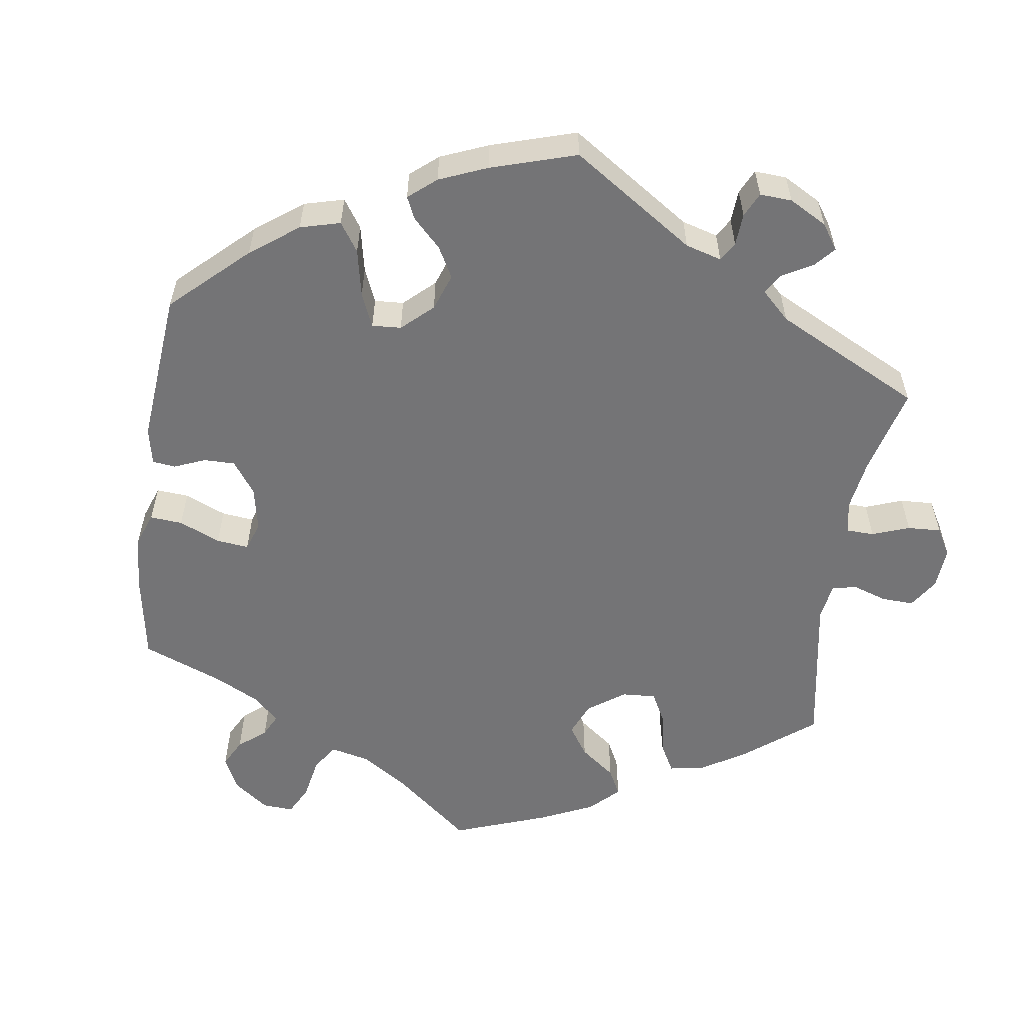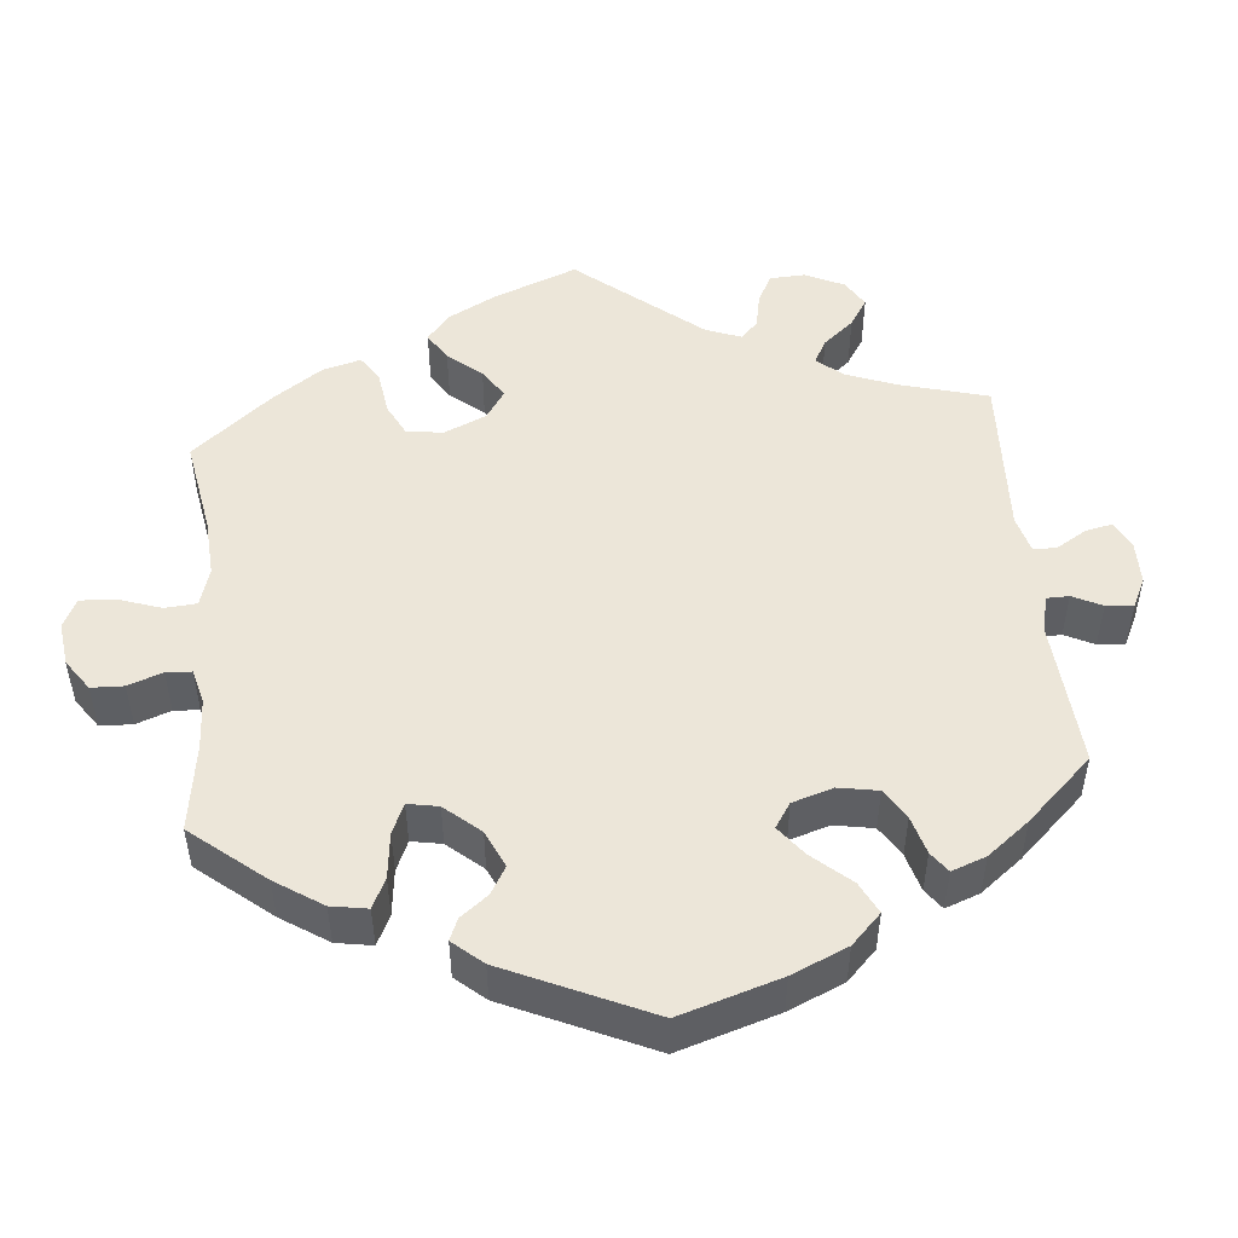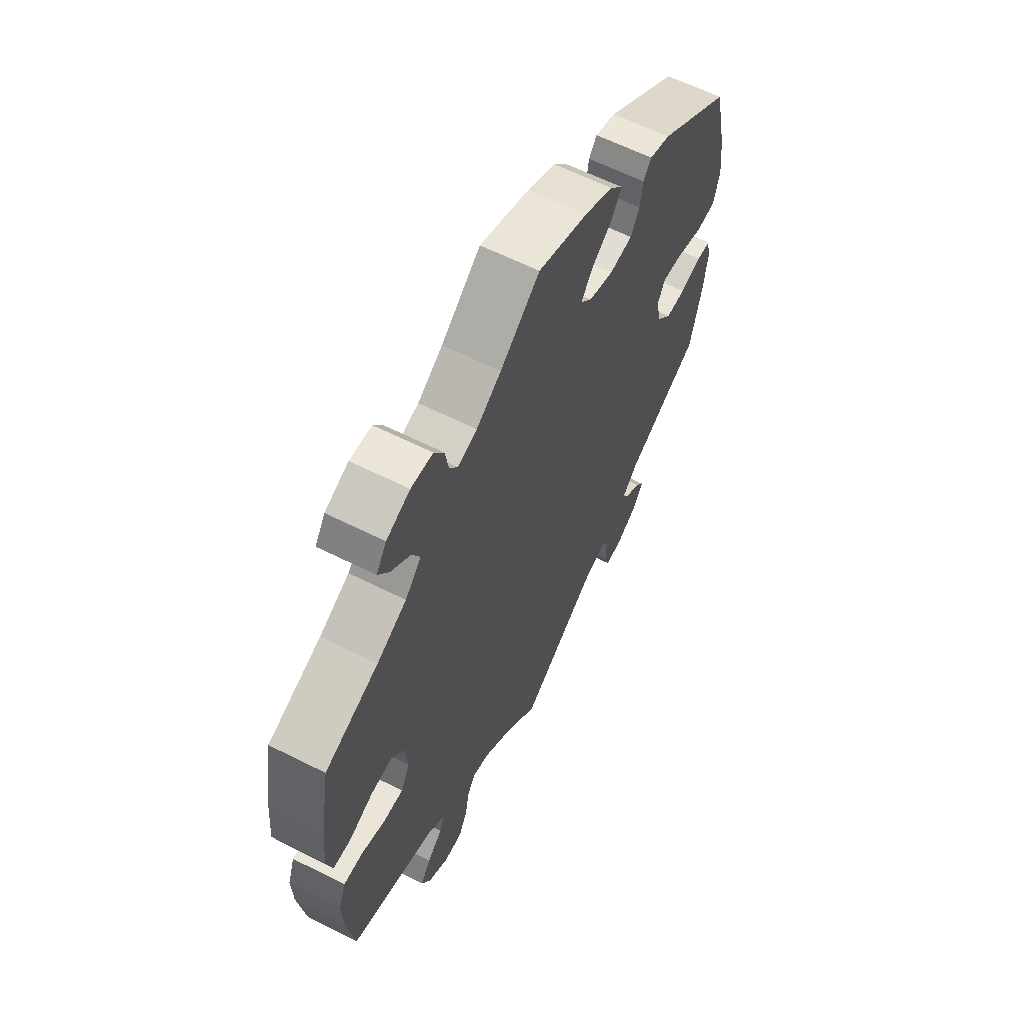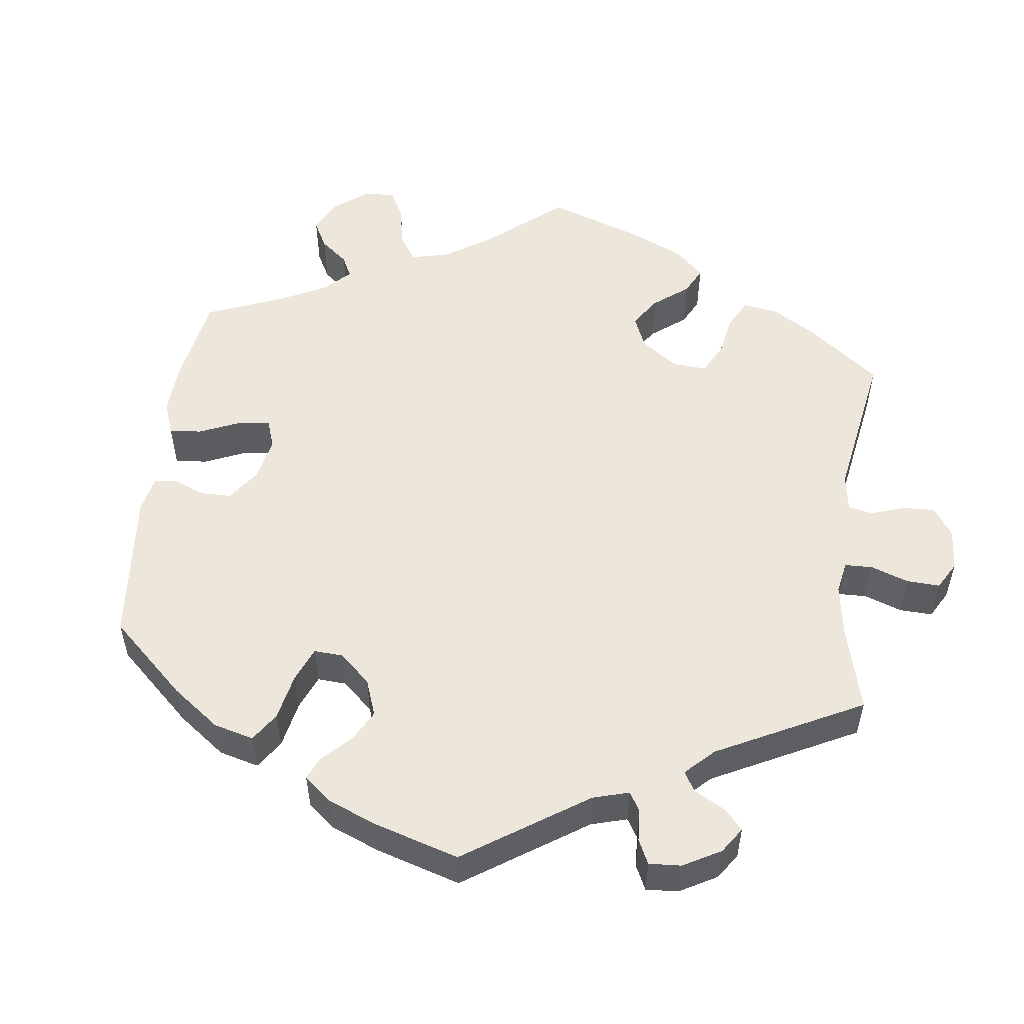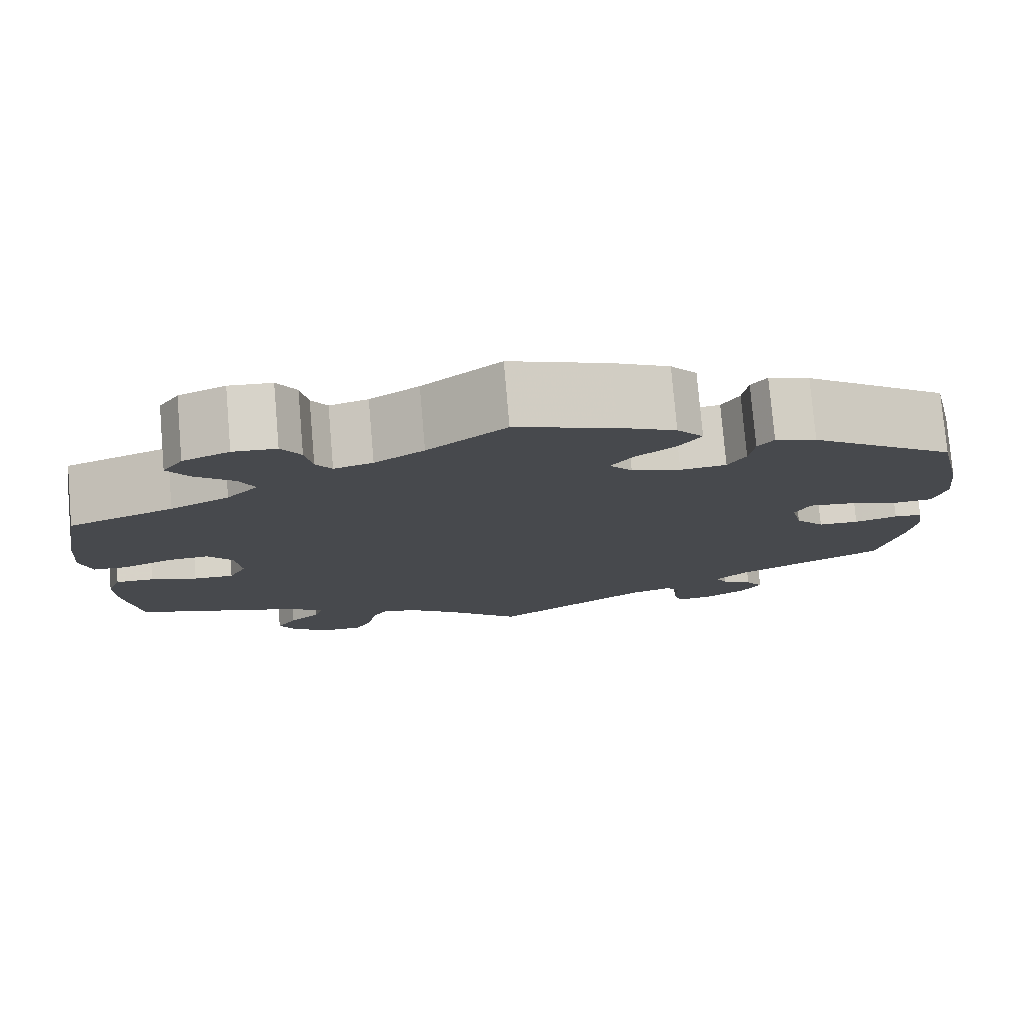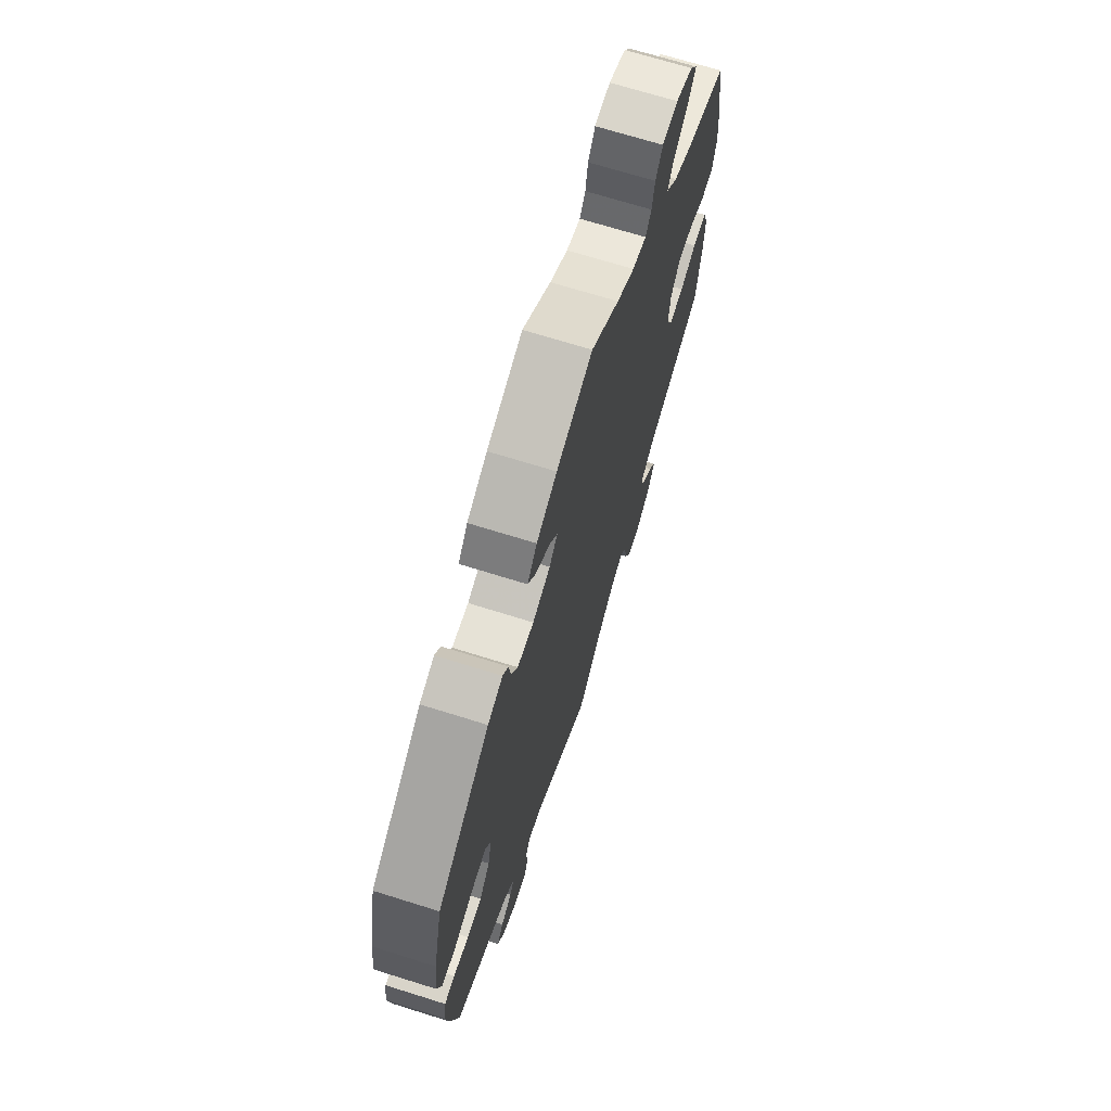
<metadata>
{"format":"obj","ext":"obj","renderer":"f3d","projection":"perspective","resolution":1024,"background":"white","views":[{"elev":-56.3,"azim":111.7,"up":"+Y"},{"elev":49.2,"azim":54.4,"up":"+Y"},{"elev":62.2,"azim":-63.0,"up":"+Z"},{"elev":52.9,"azim":127.1,"up":"+Y"},{"elev":77.9,"azim":-4.9,"up":"+Z"},{"elev":69.7,"azim":107.4,"up":"+Z"}]}
</metadata>
<code>
v 0.329 0.07 -0.374
v 0.294 0.07 -0.408
v 0.308 0.07 -0.433
v 0.343 0.07 -0.456
v 0.363 0.07 -0.485
v 0.34 0.07 -0.52
v 0.292 0.07 -0.549
v 0.252 0.07 -0.552
v 0.241 0.07 -0.519
v 0.242 0.07 -0.473
v 0.227 0.07 -0.447
v 0.178 0.07 -0.461
v 0 0.07 -0.578
v -0.084 0.07 -0.496
v -0.138 0.07 -0.453
v -0.179 0.07 -0.439
v -0.198 0.07 -0.47
v -0.207 0.07 -0.521
v -0.227 0.07 -0.56
v -0.269 0.07 -0.56
v -0.315 0.07 -0.529
v -0.336 0.07 -0.488
v -0.313 0.07 -0.452
v -0.278 0.07 -0.421
v -0.268 0.07 -0.39
v -0.307 0.07 -0.359
v -0.5 0.07 -0.289
v -0.517 0.07 -0.173
v -0.519 0.07 -0.105
v -0.503 0.07 -0.061
v -0.459 0.07 -0.062
v -0.406 0.07 -0.081
v -0.36 0.07 -0.083
v -0.34 0.07 -0.043
v -0.346 0.07 0.016
v -0.375 0.07 0.054
v -0.423 0.07 0.051
v -0.477 0.07 0.029
v -0.517 0.07 0.031
v -0.53 0.07 0.081
v -0.523 0.07 0.159
v -0.5 0.07 0.289
v -0.38 0.07 0.333
v -0.313 0.07 0.366
v -0.277 0.07 0.404
v -0.295 0.07 0.441
v -0.339 0.07 0.479
v -0.363 0.07 0.516
v -0.34 0.07 0.55
v -0.287 0.07 0.572
v -0.238 0.07 0.568
v -0.216 0.07 0.533
v -0.208 0.07 0.487
v -0.19 0.07 0.46
v -0.146 0.07 0.472
v -0.09 0.07 0.508
v -0.001 0.07 0.578
v 0.112 0.07 0.536
v 0.176 0.07 0.504
v 0.206 0.07 0.468
v 0.182 0.07 0.433
v 0.135 0.07 0.398
v 0.11 0.07 0.364
v 0.136 0.07 0.334
v 0.192 0.07 0.315
v 0.244 0.07 0.32
v 0.264 0.07 0.355
v 0.27 0.07 0.399
v 0.288 0.07 0.423
v 0.335 0.07 0.407
v 0.5 0.07 0.29
v 0.53 0.07 0.16
v 0.539 0.07 0.083
v 0.525 0.07 0.031
v 0.48 0.07 0.028
v 0.42 0.07 0.048
v 0.372 0.07 0.054
v 0.355 0.07 0.02
v 0.367 0.07 -0.033
v 0.4 0.07 -0.072
v 0.446 0.07 -0.073
v 0.495 0.07 -0.06
v 0.527 0.07 -0.063
v 0.535 0.07 -0.109
v 0.526 0.07 -0.176
v 0.5 0.07 -0.289
v 0.329 0 -0.374
v 0.294 0 -0.408
v 0.308 0 -0.433
v 0.343 0 -0.456
v 0.363 0 -0.485
v 0.34 0 -0.52
v 0.292 0 -0.549
v 0.252 0 -0.552
v 0.241 0 -0.519
v 0.242 0 -0.473
v 0.227 0 -0.447
v 0.178 0 -0.461
v 0 0 -0.578
v -0.084 0 -0.496
v -0.138 0 -0.453
v -0.179 0 -0.439
v -0.198 0 -0.47
v -0.207 0 -0.521
v -0.227 0 -0.56
v -0.269 0 -0.56
v -0.315 0 -0.529
v -0.336 0 -0.488
v -0.313 0 -0.452
v -0.278 0 -0.421
v -0.268 0 -0.39
v -0.307 0 -0.359
v -0.5 0 -0.289
v -0.517 0 -0.173
v -0.519 0 -0.105
v -0.503 0 -0.061
v -0.459 0 -0.062
v -0.406 0 -0.081
v -0.36 0 -0.083
v -0.34 0 -0.043
v -0.346 0 0.016
v -0.375 0 0.054
v -0.423 0 0.051
v -0.477 0 0.029
v -0.517 0 0.031
v -0.53 0 0.081
v -0.523 0 0.159
v -0.5 0 0.289
v -0.38 0 0.333
v -0.313 0 0.366
v -0.277 0 0.404
v -0.295 0 0.441
v -0.339 0 0.479
v -0.363 0 0.516
v -0.34 0 0.55
v -0.287 0 0.572
v -0.238 0 0.568
v -0.216 0 0.533
v -0.208 0 0.487
v -0.19 0 0.46
v -0.146 0 0.472
v -0.09 0 0.508
v -0.001 0 0.578
v 0.112 0 0.536
v 0.176 0 0.504
v 0.206 0 0.468
v 0.182 0 0.433
v 0.135 0 0.398
v 0.11 0 0.364
v 0.136 0 0.334
v 0.192 0 0.315
v 0.244 0 0.32
v 0.264 0 0.355
v 0.27 0 0.399
v 0.288 0 0.423
v 0.335 0 0.407
v 0.5 0 0.29
v 0.53 0 0.16
v 0.539 0 0.083
v 0.525 0 0.031
v 0.48 0 0.028
v 0.42 0 0.048
v 0.372 0 0.054
v 0.355 0 0.02
v 0.367 0 -0.033
v 0.4 0 -0.072
v 0.446 0 -0.073
v 0.495 0 -0.06
v 0.527 0 -0.063
v 0.535 0 -0.109
v 0.526 0 -0.176
v 0.5 0 -0.289
f 85 86 1
f 84 85 1 2
f 81 82 83 84
f 80 81 84 2
f 79 80 2
f 78 79 2
f 73 74 75 76
f 73 76 77
f 72 73 77
f 71 72 77
f 70 71 77
f 67 68 69 70
f 66 67 70 77
f 65 66 77 78
f 59 60 61 62
f 59 62 63
f 56 57 58 59
f 55 56 59 63
f 54 55 63 64
f 50 51 52 53
f 50 53 54
f 49 50 54
f 46 47 48 49
f 45 46 49 54
f 44 45 54 64
f 40 41 42 43
f 37 38 39 40
f 36 37 40 43
f 35 36 43 44
f 29 30 31 32
f 29 32 33
f 26 27 28 29
f 25 26 29 33
f 21 22 23 24
f 19 20 21 24
f 17 18 19 24
f 16 17 24 25
f 15 16 25 33
f 12 13 14
f 11 12 14 15
f 7 8 9 10
f 7 10 11
f 6 7 11
f 3 4 5 6
f 2 3 6 11
f 34 35 44 64
f 34 64 65 78
f 15 33 34 78
f 2 11 15 78
f 87 172 171
f 88 87 171 170
f 170 169 168 167
f 88 170 167 166
f 88 166 165
f 88 165 164
f 162 161 160 159
f 163 162 159
f 163 159 158
f 163 158 157
f 163 157 156
f 156 155 154 153
f 163 156 153 152
f 164 163 152 151
f 148 147 146 145
f 149 148 145
f 145 144 143 142
f 149 145 142 141
f 150 149 141 140
f 139 138 137 136
f 140 139 136
f 140 136 135
f 135 134 133 132
f 140 135 132 131
f 150 140 131 130
f 129 128 127 126
f 126 125 124 123
f 129 126 123 122
f 130 129 122 121
f 118 117 116 115
f 119 118 115
f 115 114 113 112
f 119 115 112 111
f 110 109 108 107
f 110 107 106 105
f 110 105 104 103
f 111 110 103 102
f 119 111 102 101
f 100 99 98
f 101 100 98 97
f 96 95 94 93
f 97 96 93
f 97 93 92
f 92 91 90 89
f 97 92 89 88
f 150 130 121 120
f 164 151 150 120
f 164 120 119 101
f 164 101 97 88
f 1 87 88 2
f 2 88 89 3
f 3 89 90 4
f 4 90 91 5
f 5 91 92 6
f 6 92 93 7
f 7 93 94 8
f 8 94 95 9
f 9 95 96 10
f 10 96 97 11
f 11 97 98 12
f 12 98 99 13
f 13 99 100 14
f 14 100 101 15
f 15 101 102 16
f 16 102 103 17
f 17 103 104 18
f 18 104 105 19
f 19 105 106 20
f 20 106 107 21
f 21 107 108 22
f 22 108 109 23
f 23 109 110 24
f 24 110 111 25
f 25 111 112 26
f 26 112 113 27
f 27 113 114 28
f 28 114 115 29
f 29 115 116 30
f 30 116 117 31
f 31 117 118 32
f 32 118 119 33
f 33 119 120 34
f 34 120 121 35
f 35 121 122 36
f 36 122 123 37
f 37 123 124 38
f 38 124 125 39
f 39 125 126 40
f 40 126 127 41
f 41 127 128 42
f 42 128 129 43
f 43 129 130 44
f 44 130 131 45
f 45 131 132 46
f 46 132 133 47
f 47 133 134 48
f 48 134 135 49
f 49 135 136 50
f 50 136 137 51
f 51 137 138 52
f 52 138 139 53
f 53 139 140 54
f 54 140 141 55
f 55 141 142 56
f 56 142 143 57
f 57 143 144 58
f 58 144 145 59
f 59 145 146 60
f 60 146 147 61
f 61 147 148 62
f 62 148 149 63
f 63 149 150 64
f 64 150 151 65
f 65 151 152 66
f 66 152 153 67
f 67 153 154 68
f 68 154 155 69
f 69 155 156 70
f 70 156 157 71
f 71 157 158 72
f 72 158 159 73
f 73 159 160 74
f 74 160 161 75
f 75 161 162 76
f 76 162 163 77
f 77 163 164 78
f 78 164 165 79
f 79 165 166 80
f 80 166 167 81
f 81 167 168 82
f 82 168 169 83
f 83 169 170 84
f 84 170 171 85
f 85 171 172 86
f 86 172 87 1

</code>
